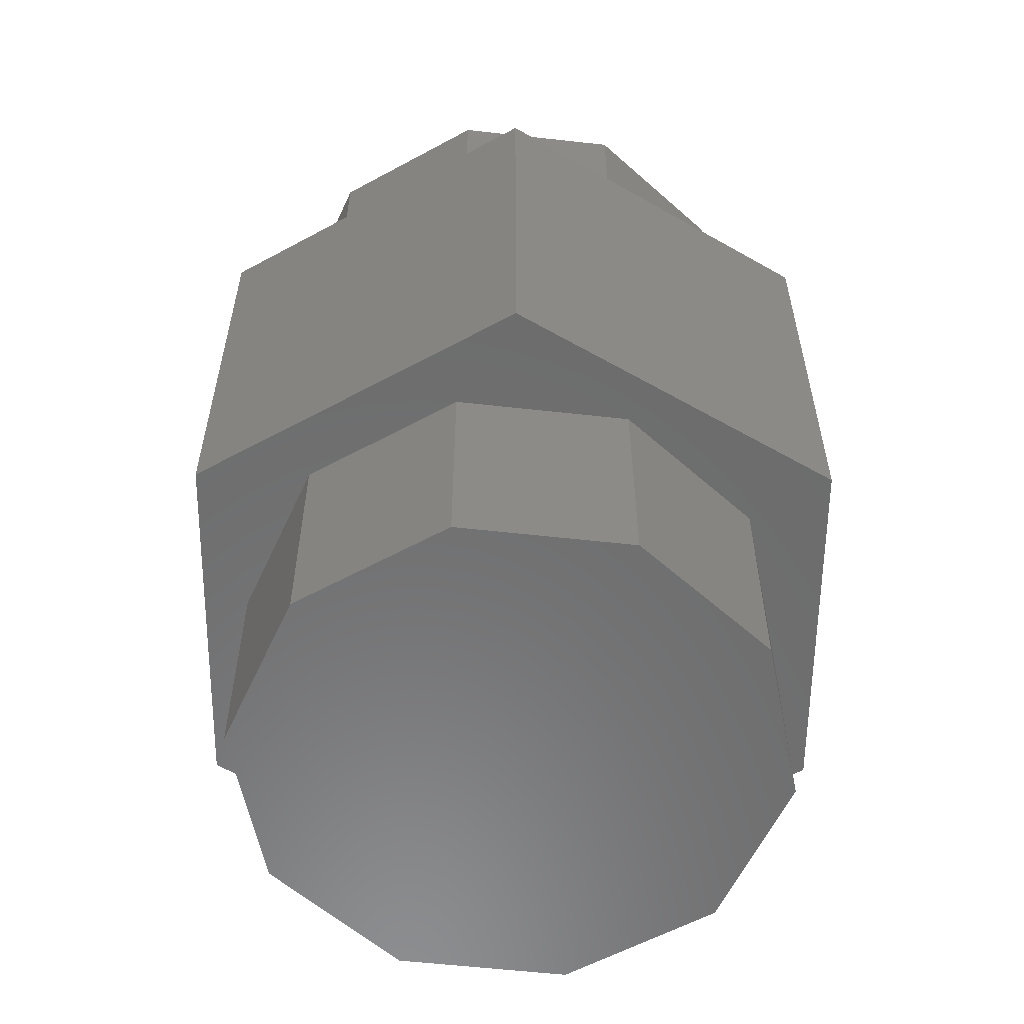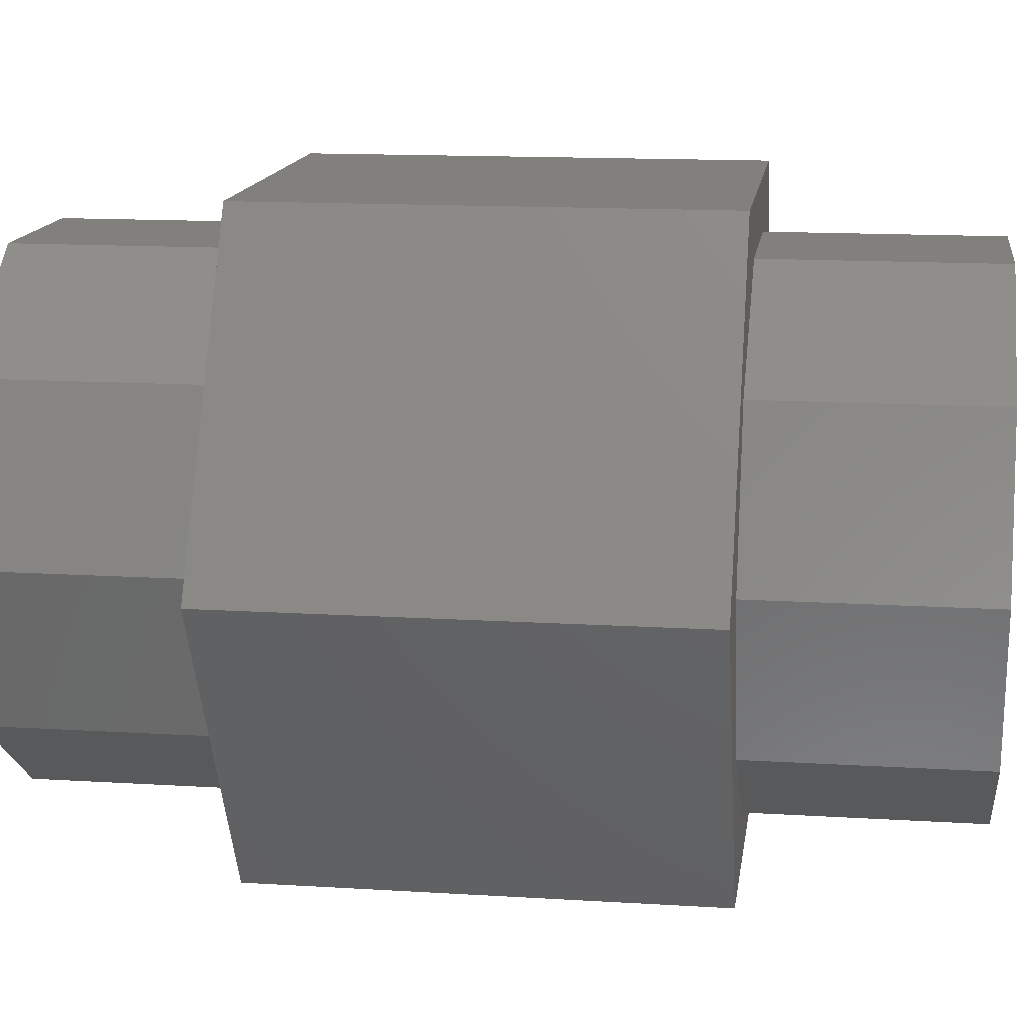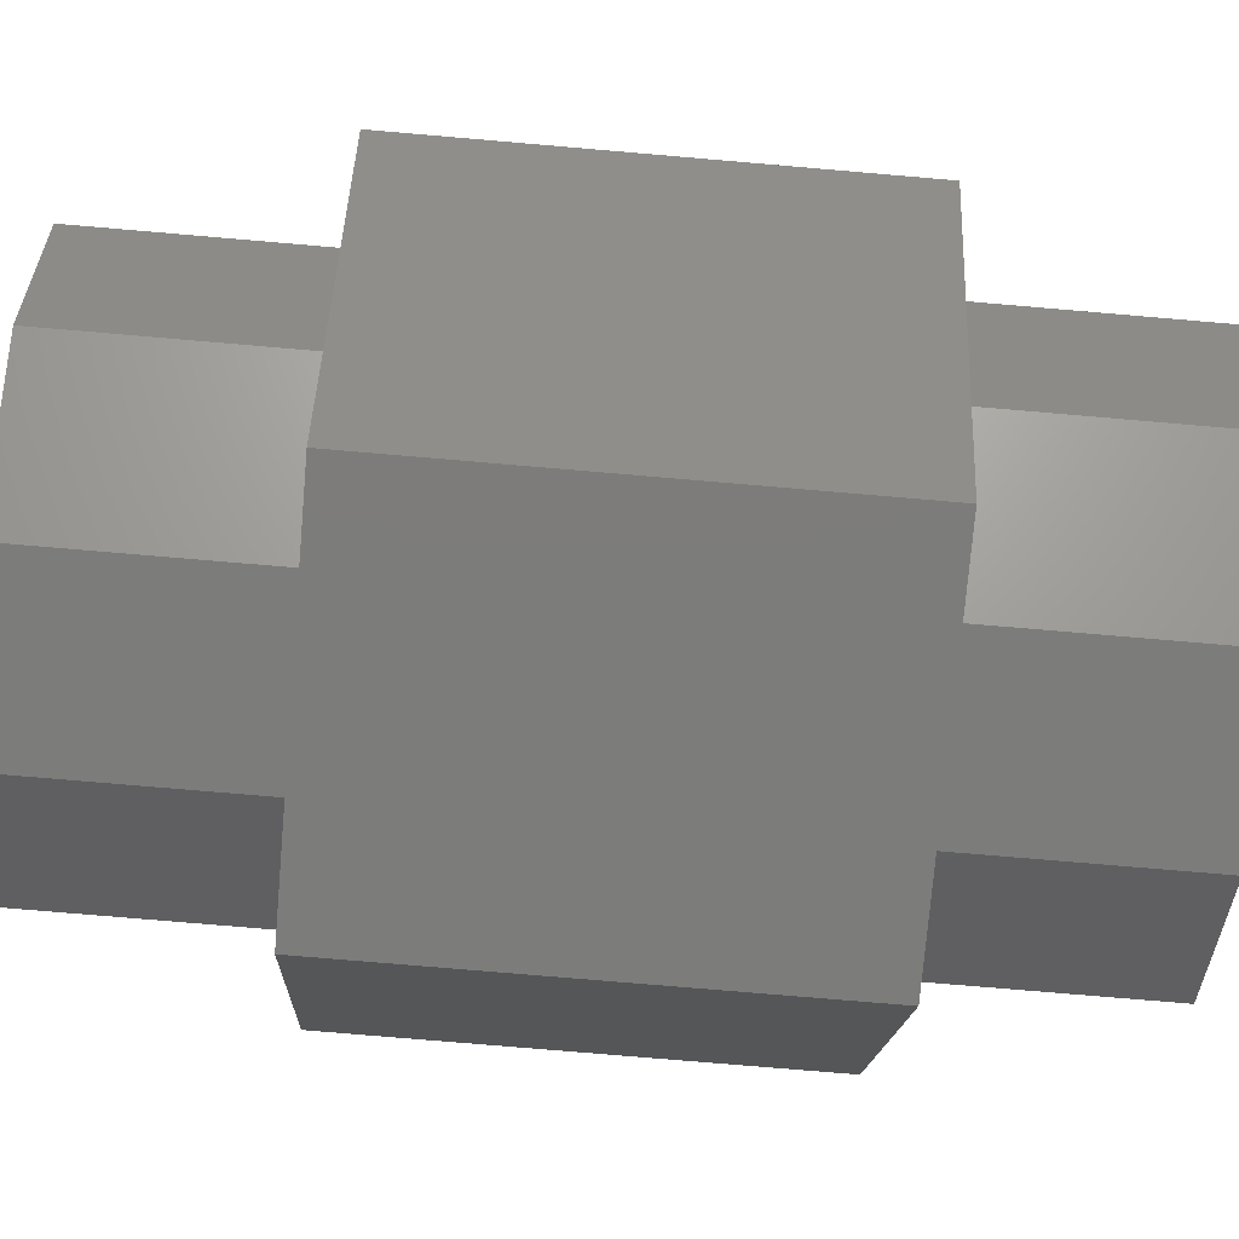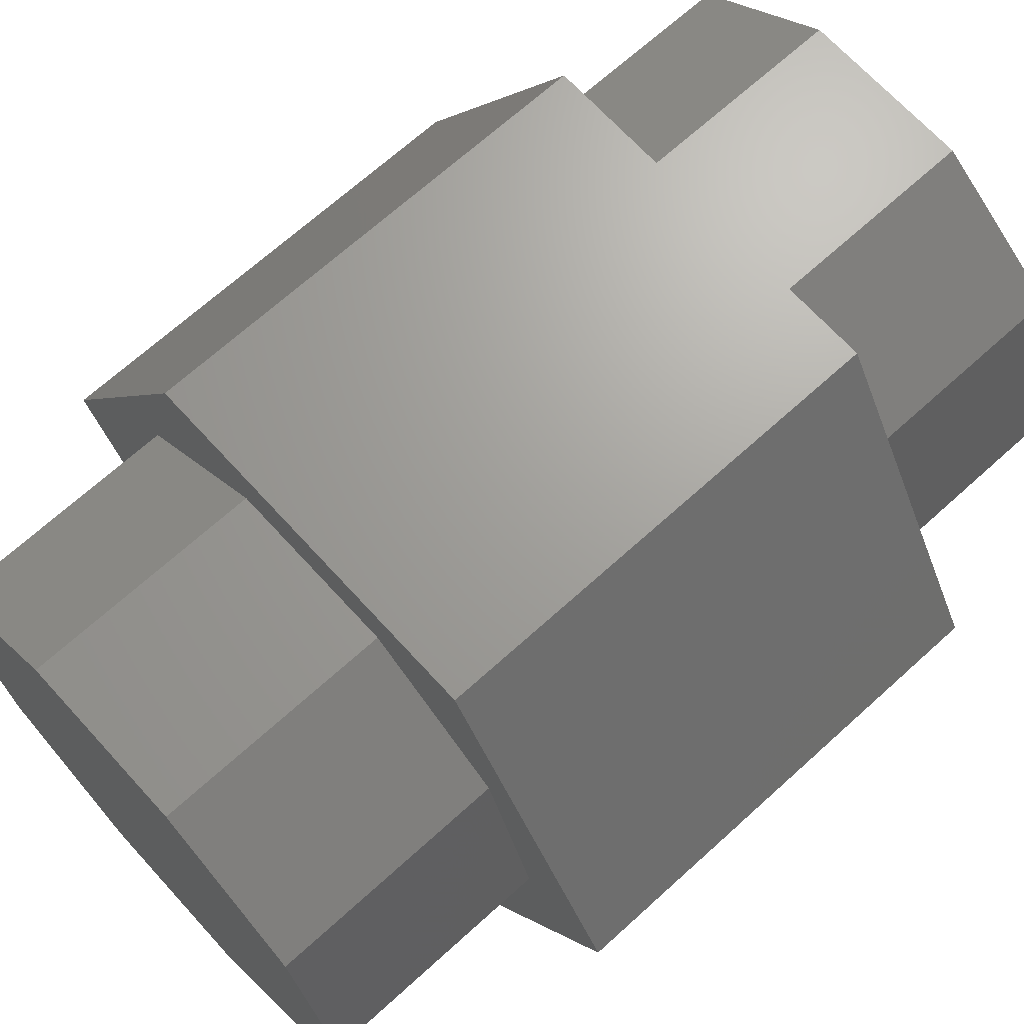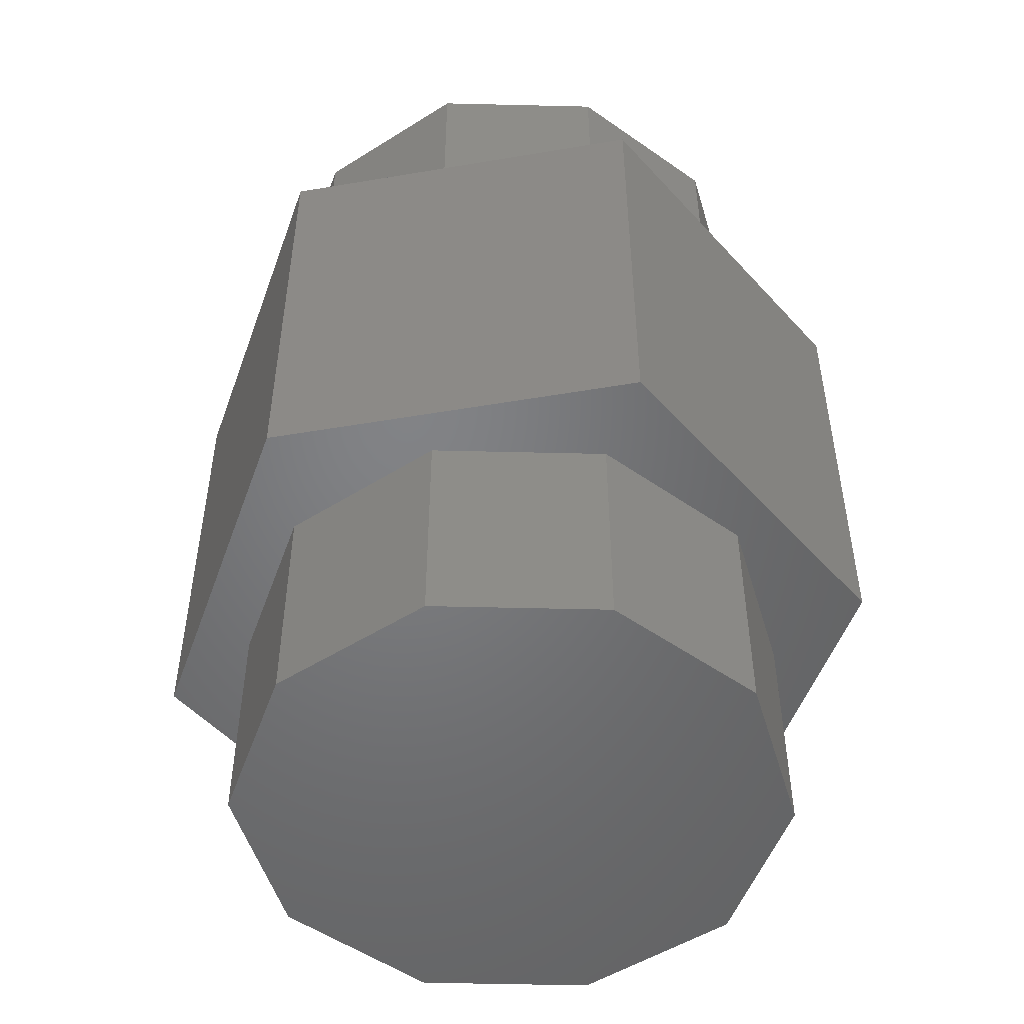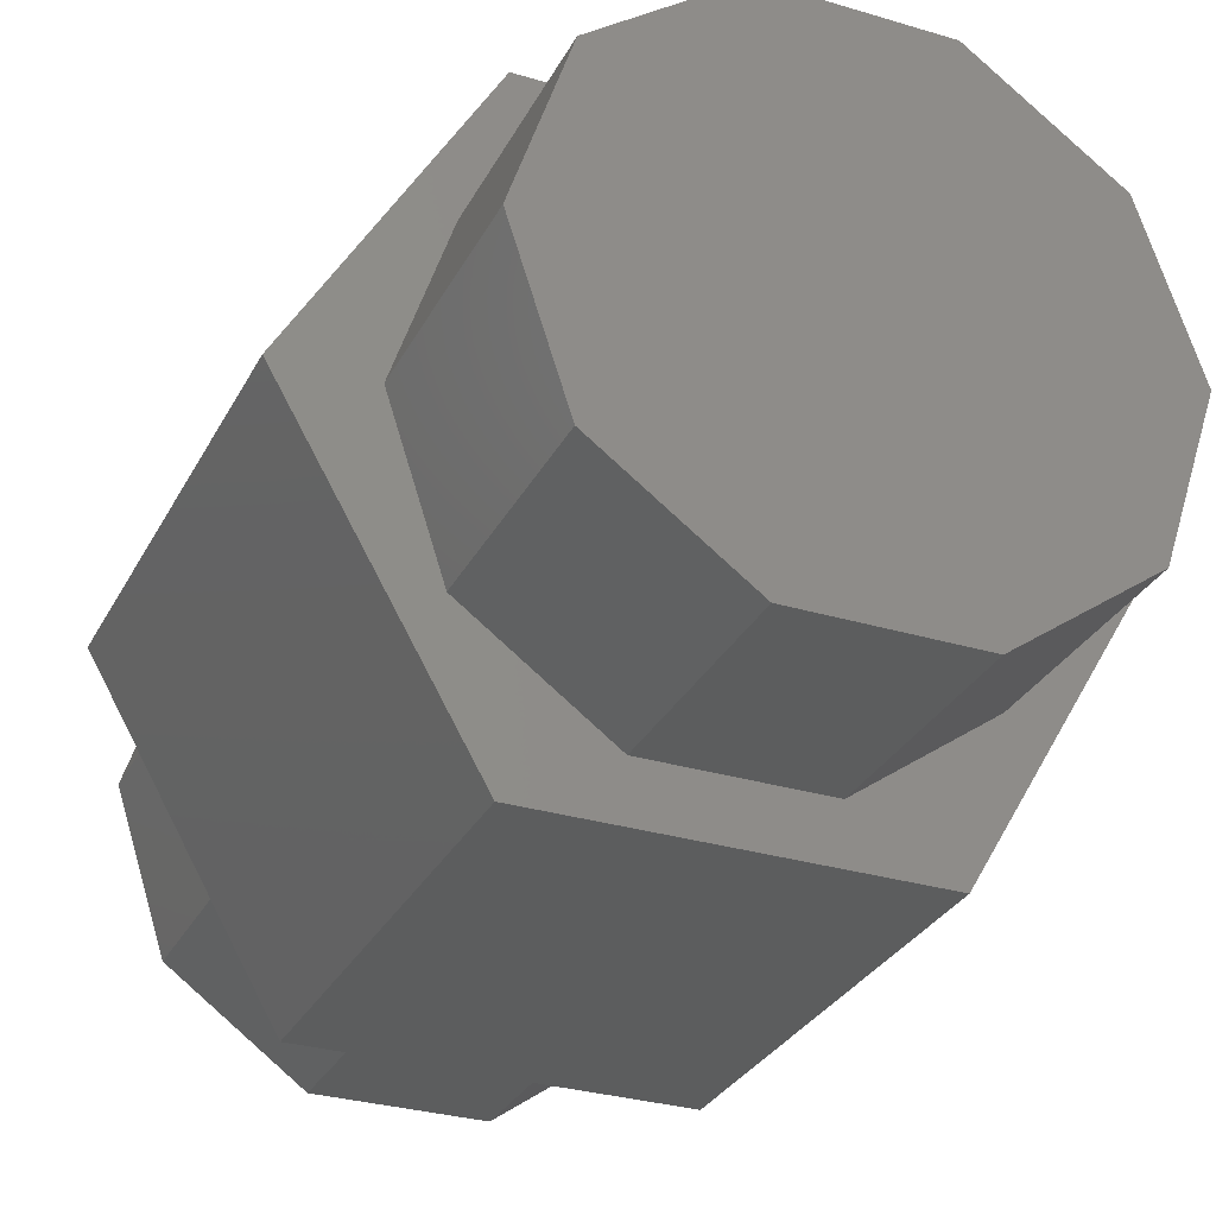
<metadata>
{"format":"stl","ext":"stl","renderer":"f3d","projection":"perspective","resolution":1024,"background":"white","views":[{"elev":-58.1,"azim":-150.6,"up":"+Z"},{"elev":14.1,"azim":-82.2,"up":"+Y"},{"elev":-75.6,"azim":-94.9,"up":"+Y"},{"elev":68.3,"azim":47.7,"up":"+Y"},{"elev":-50.9,"azim":-109.5,"up":"+Z"},{"elev":-30.3,"azim":-23.5,"up":"+Y"}]}
</metadata>
<code>
# stl→obj: 52 verts, 100 faces
v 4 0 5
v 2 3.464 0
v 2 3.464 5
v 4 0 0
v -4 0 0
v -2 3.464 5
v -2 3.464 0
v -4 0 5
v 2.427 1.763 5
v 3 0 5
v 0.9271 2.853 5
v -0.9271 2.853 5
v -2.427 1.763 5
v -3 0 5
v 2.427 -1.763 5
v 2 -3.464 5
v 0.9271 -2.853 5
v -0.9271 -2.853 5
v -2 -3.464 5
v -2.427 -1.763 5
v 2 -3.464 0
v 2.427 -1.763 0
v 3 0 0
v 0.9271 -2.853 0
v -0.9271 -2.853 0
v -2 -3.464 0
v -2.427 -1.763 0
v -3 0 0
v 2.427 1.763 0
v 0.9271 2.853 0
v -0.9271 2.853 0
v -2.427 1.763 0
v 2.427 1.763 -2.5
v 3 0 -2.5
v -3 0 -2.5
v -2.427 1.763 -2.5
v -0.9271 -2.853 -2.5
v 0.9271 -2.853 -2.5
v 0.9271 2.853 -2.5
v -0.9271 2.853 -2.5
v 2.427 -1.763 -2.5
v -2.427 -1.763 -2.5
v 3 0 7.5
v 2.427 1.763 7.5
v -2.427 1.763 7.5
v -3 0 7.5
v 0.9271 -2.853 7.5
v -0.9271 -2.853 7.5
v -0.9271 2.853 7.5
v 0.9271 2.853 7.5
v 2.427 -1.763 7.5
v -2.427 -1.763 7.5
f 1 2 3
f 2 1 4
f 5 6 7
f 6 5 8
f 2 6 3
f 6 2 7
f 1 9 10
f 3 9 1
f 3 11 9
f 3 12 11
f 6 12 3
f 6 13 12
f 8 13 6
f 13 8 14
f 15 1 10
f 15 16 1
f 17 16 15
f 18 16 17
f 18 19 16
f 20 19 18
f 8 20 14
f 20 8 19
f 16 4 1
f 4 16 21
f 4 22 23
f 21 22 4
f 21 24 22
f 21 25 24
f 26 25 21
f 26 27 25
f 5 27 26
f 27 5 28
f 29 4 23
f 29 2 4
f 30 2 29
f 31 2 30
f 31 7 2
f 32 7 31
f 5 32 28
f 32 5 7
f 26 16 19
f 16 26 21
f 26 8 5
f 8 26 19
f 23 33 29
f 33 23 34
f 35 32 36
f 32 35 28
f 37 24 25
f 24 37 38
f 39 31 30
f 31 39 40
f 33 30 29
f 30 33 39
f 40 32 31
f 32 40 36
f 22 34 23
f 34 22 41
f 41 33 34
f 38 33 41
f 38 39 33
f 37 39 38
f 37 40 39
f 42 40 37
f 42 36 40
f 36 42 35
f 38 22 24
f 22 38 41
f 42 25 27
f 25 42 37
f 42 28 35
f 28 42 27
f 43 9 44
f 9 43 10
f 14 45 13
f 45 14 46
f 18 47 48
f 47 18 17
f 11 49 50
f 49 11 12
f 9 50 44
f 50 9 11
f 44 51 43
f 50 51 44
f 50 47 51
f 49 47 50
f 49 48 47
f 45 48 49
f 45 52 48
f 52 45 46
f 12 45 49
f 45 12 13
f 51 10 43
f 10 51 15
f 17 51 47
f 51 17 15
f 20 48 52
f 48 20 18
f 20 46 14
f 46 20 52

</code>
